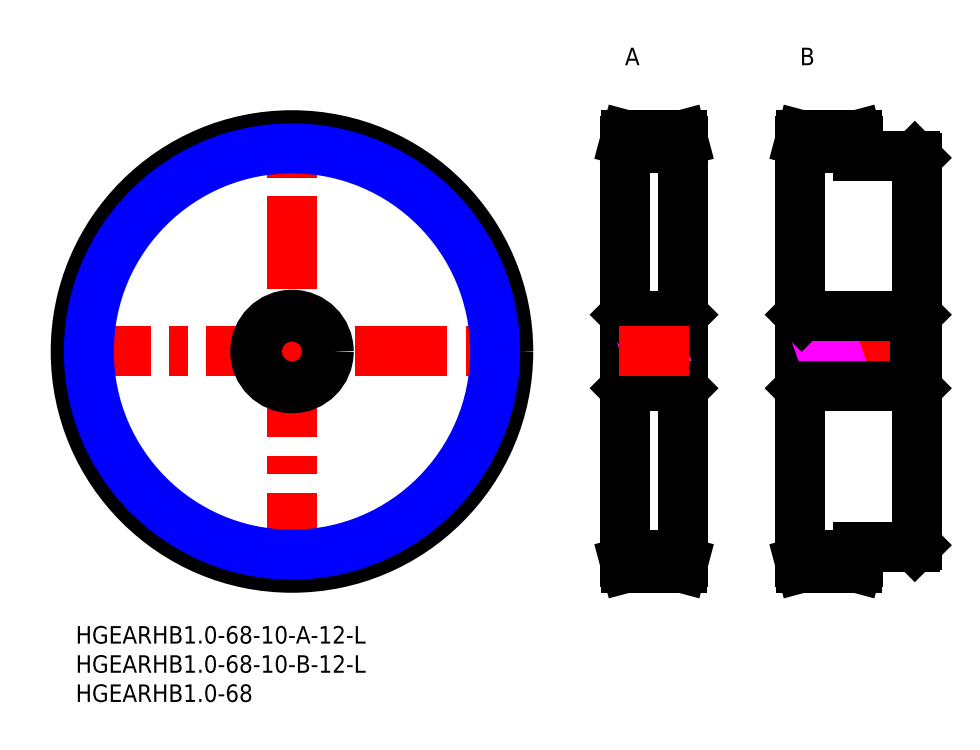
<metadata>
{"format":"dxf","ext":"dxf","renderer":"ezdxf+matplotlib","layout":"modelspace","background":"white","min_lineweight":24,"dpi":150}
</metadata>
<code>
0
SECTION
2
ENTITIES
0
LINE
8
MSM_CENTER
10
-3
20
47.07
30
0
11
77.15
21
47.07
31
0
0
LINE
8
MSM_CENTER
10
37.08
20
7
30
0
11
37.08
21
87.15
31
0
0
CIRCLE
8
MSM_CENTER
10
37.08
20
47.07
30
0
40
36.08
0
LINE
8
MSM_CENTER
10
105.2
20
11
30
0
11
93.15
21
11
31
0
0
LINE
8
MSM_CENTER
10
135.2
20
11
30
0
11
123.2
21
11
31
0
0
LINE
8
MSM_CENTER
10
105.1
20
83.15
30
0
11
93.15
21
83.15
31
0
0
LINE
8
MSM_CENTER
10
135.2
20
83.15
30
0
11
123.2
21
83.15
31
0
0
CIRCLE
8
MSM_CONTINUOUS
10
37.08
20
47.07
30
0
40
37.08
0
LINE
8
MSM_CONTINUOUS
10
103.9
20
84.15
30
0
11
94.42
21
84.15
31
0
0
LINE
8
MSM_CONTINUOUS
10
94.42
20
84.15
30
0
11
94.15
21
83.15
31
0
0
LINE
8
MSM_CONTINUOUS
10
104.2
20
83.15
30
0
11
103.9
21
84.15
31
0
0
LINE
8
MSM_CONTINUOUS
10
104.2
20
11
30
0
11
104.2
21
83.15
31
0
0
LINE
8
MSM_CONTINUOUS
10
94.15
20
83.15
30
0
11
94.15
21
11
31
0
0
LINE
8
MSM_CONTINUOUS
10
94.15
20
11
30
0
11
94.42
21
10
31
0
0
LINE
8
MSM_CONTINUOUS
10
94.42
20
10
30
0
11
103.9
21
10
31
0
0
LINE
8
MSM_CONTINUOUS
10
103.9
20
10
30
0
11
104.2
21
11
31
0
0
LINE
8
MSM_CONTINUOUS
10
134.2
20
80.57
30
0
11
134.2
21
83.15
31
0
0
LINE
8
MSM_CONTINUOUS
10
134.2
20
83.15
30
0
11
133.9
21
84.15
31
0
0
LINE
8
MSM_CONTINUOUS
10
133.9
20
84.15
30
0
11
124.4
21
84.15
31
0
0
LINE
8
MSM_CONTINUOUS
10
124.4
20
84.15
30
0
11
124.2
21
83.15
31
0
0
LINE
8
MSM_CONTINUOUS
10
144.2
20
80.27
30
0
11
143.9
21
80.57
31
0
0
LINE
8
MSM_CONTINUOUS
10
144.2
20
13.88
30
0
11
144.2
21
80.27
31
0
0
LINE
8
MSM_CONTINUOUS
10
124.2
20
83.15
30
0
11
124.2
21
11
31
0
0
LINE
8
MSM_CONTINUOUS
10
124.2
20
11
30
0
11
124.4
21
10
31
0
0
LINE
8
MSM_CONTINUOUS
10
124.4
20
10
30
0
11
133.9
21
10
31
0
0
LINE
8
MSM_CONTINUOUS
10
133.9
20
10
30
0
11
134.2
21
11
31
0
0
LINE
8
MSM_CONTINUOUS
10
134.2
20
11
30
0
11
134.2
21
13.57
31
0
0
LINE
8
MSM_CONTINUOUS
10
143.9
20
13.57
30
0
11
144.2
21
13.88
31
0
0
CIRCLE
8
MSM_NARROW
10
37.08
20
47.07
30
0
40
34.83
0
INSERT
8
MSM_CONTINUOUS
2
*U23
10
0
20
0
30
0
0
INSERT
8
MSM_CONTINUOUS
2
*U24
10
0
20
0
30
0
0
INSERT
8
MSM_CONTINUOUS
2
*U25
10
0
20
0
30
0
0
INSERT
8
MSM_CONTINUOUS
2
*U26
10
0
20
0
30
0
0
INSERT
8
MSM_CONTINUOUS
2
*U27
10
0
20
0
30
0
0
CIRCLE
8
MSM_CONTINUOUS
10
37.08
20
47.07
30
0
40
6.3
0
CIRCLE
8
MSM_CONTINUOUS
10
37.08
20
47.07
30
0
40
6
0
LINE
8
MSM_CENTER
10
145.2
20
47.07
30
0
11
123.2
21
47.07
31
0
0
LINE
8
MSM_CONTINUOUS
10
94.45
20
53.07
30
0
11
94.45
21
41.07
31
0
0
LINE
8
MSM_CONTINUOUS
10
94.45
20
41.07
30
0
11
94.15
21
40.77
31
0
0
LINE
8
MSM_CONTINUOUS
10
104.2
20
40.77
30
0
11
103.9
21
41.07
31
0
0
LINE
8
MSM_CONTINUOUS
10
103.9
20
53.07
30
0
11
103.9
21
41.07
31
0
0
LINE
8
MSM_CONTINUOUS
10
124.5
20
53.07
30
0
11
124.5
21
41.07
31
0
0
LINE
8
MSM_CONTINUOUS
10
143.9
20
53.08
30
0
11
143.9
21
41.07
31
0
0
LINE
8
MSM_CONTINUOUS
10
144.2
20
40.77
30
0
11
143.9
21
41.07
31
0
0
LINE
8
MSM_CONTINUOUS
10
124.5
20
41.07
30
0
11
124.2
21
40.77
31
0
0
LINE
8
MSM_IMAGINARY
10
94.15
20
45.3
30
0
11
104.2
21
48.85
31
0
0
LINE
8
MSM_IMAGINARY
10
94.15
20
45.83
30
0
11
104.2
21
49.38
31
0
0
LINE
8
MSM_IMAGINARY
10
94.15
20
44.77
30
0
11
104.2
21
48.32
31
0
0
LINE
8
MSM_IMAGINARY
10
124.2
20
45.3
30
0
11
134.2
21
48.85
31
0
0
LINE
8
MSM_IMAGINARY
10
124.2
20
45.83
30
0
11
134.2
21
49.38
31
0
0
LINE
8
MSM_IMAGINARY
10
124.2
20
44.77
30
0
11
134.2
21
48.32
31
0
0
LINE
8
MSM_CONTINUOUS
10
94.45
20
53.07
30
0
11
94.15
21
53.38
31
0
0
LINE
8
MSM_CONTINUOUS
10
104.2
20
53.38
30
0
11
103.9
21
53.07
31
0
0
LINE
8
MSM_CONTINUOUS
10
144.2
20
53.38
30
0
11
143.9
21
53.08
31
0
0
LINE
8
MSM_CONTINUOUS
10
124.5
20
53.07
30
0
11
124.2
21
53.38
31
0
0
LINE
8
MSM_CONTINUOUS
10
94.45
20
53.07
30
0
11
103.9
21
53.07
31
0
0
LINE
8
MSM_CONTINUOUS
10
94.45
20
41.07
30
0
11
103.9
21
41.07
31
0
0
LINE
8
MSM_CONTINUOUS
10
124.5
20
53.07
30
0
11
143.9
21
53.08
31
0
0
LINE
8
MSM_CONTINUOUS
10
124.5
20
41.07
30
0
11
143.9
21
41.07
31
0
0
LINE
8
MSM_CENTER
10
105.2
20
47.07
30
0
11
93.15
21
47.07
31
0
0
LINE
8
MSM_CONTINUOUS
10
104.2
20
81.9
30
0
11
94.15
21
81.9
31
0
0
LINE
8
MSM_CONTINUOUS
10
134.2
20
12.25
30
0
11
124.2
21
12.25
31
0
0
LINE
8
MSM_CONTINUOUS
10
143.9
20
80.57
30
0
11
134.2
21
80.57
31
0
0
LINE
8
MSM_CONTINUOUS
10
134.2
20
13.57
30
0
11
143.9
21
13.57
31
0
0
LINE
8
MSM_CONTINUOUS
10
124.2
20
81.9
30
0
11
134.2
21
81.9
31
0
0
LINE
8
MSM_CONTINUOUS
10
104.2
20
12.25
30
0
11
94.15
21
12.25
31
0
0
ENDSEC
0
EOF

</code>
